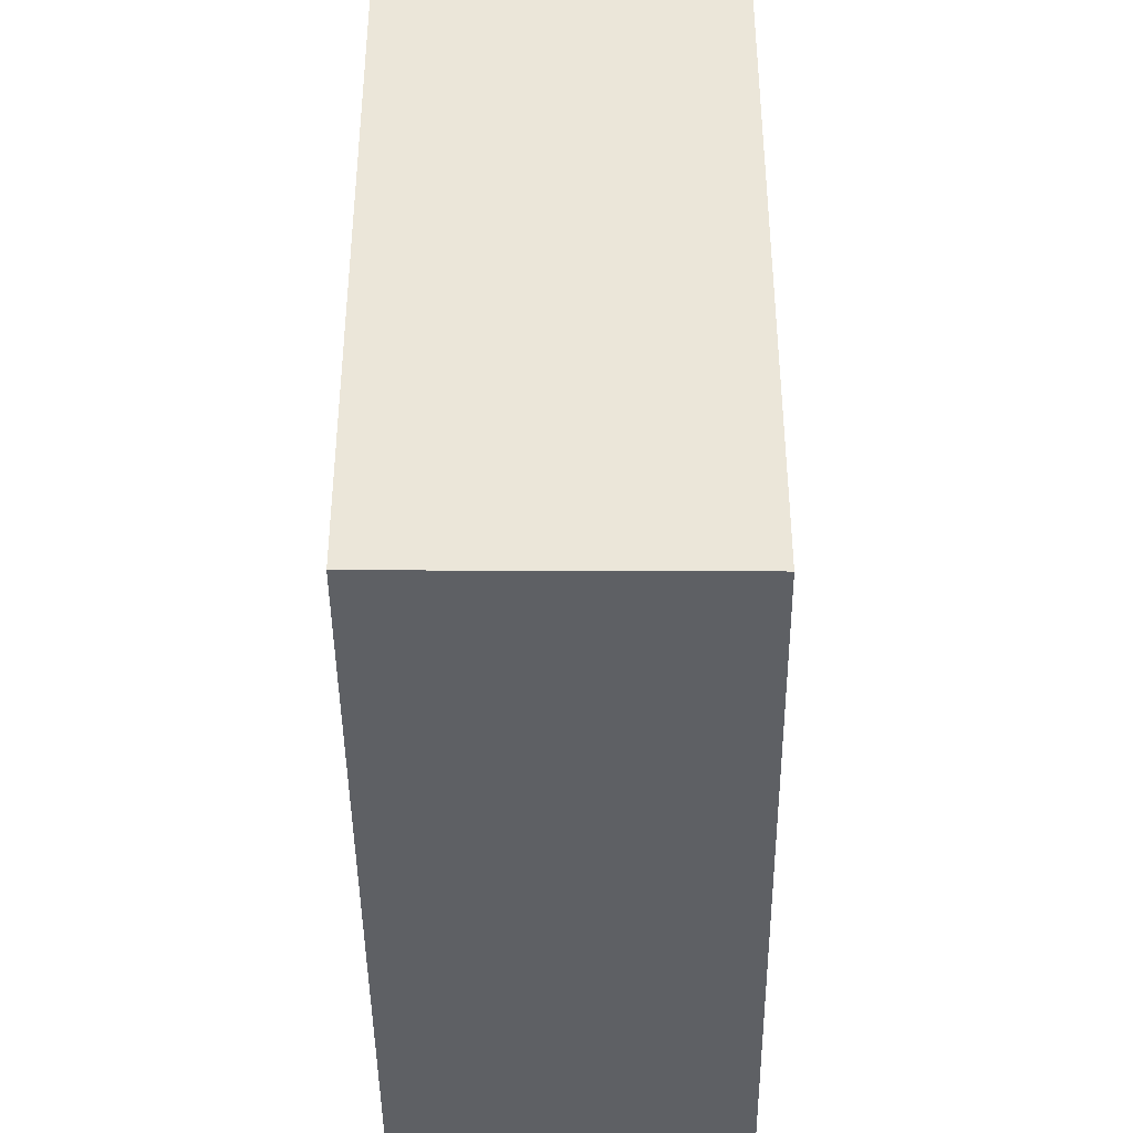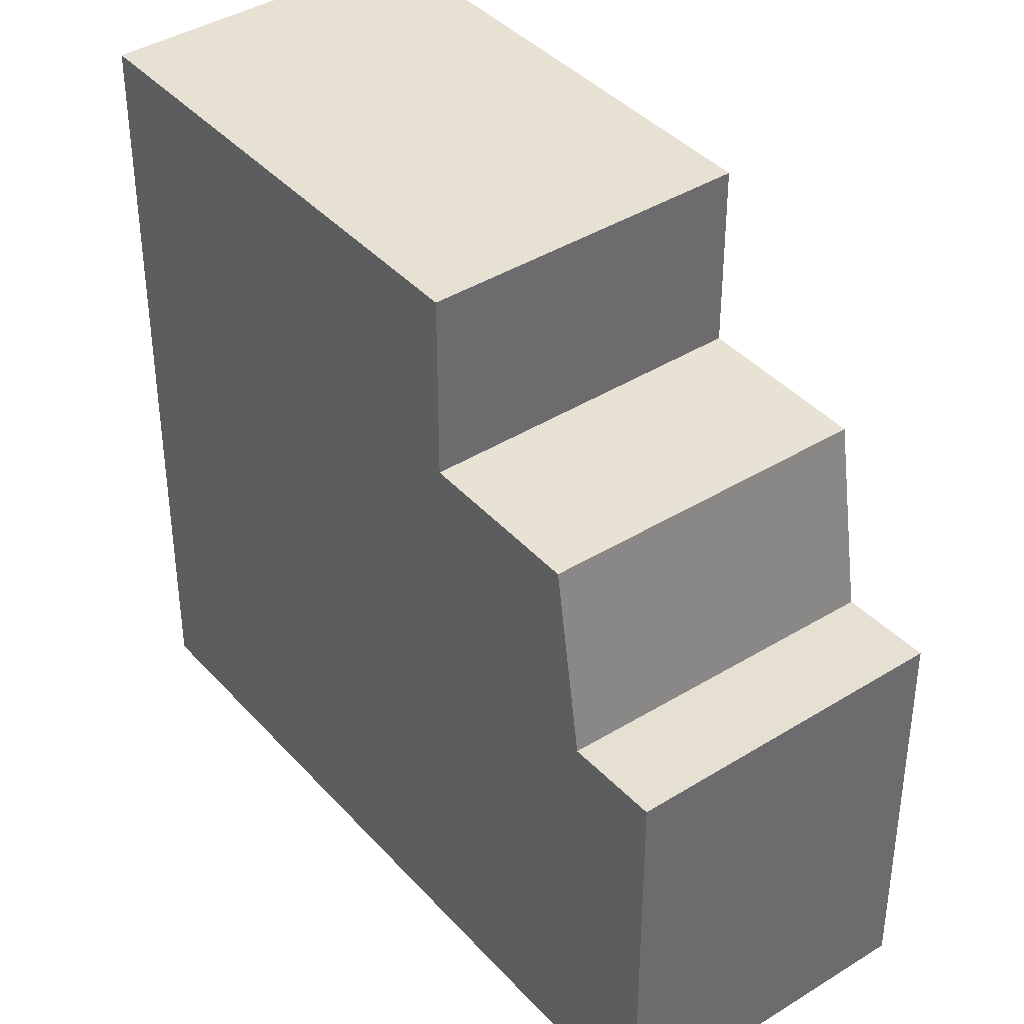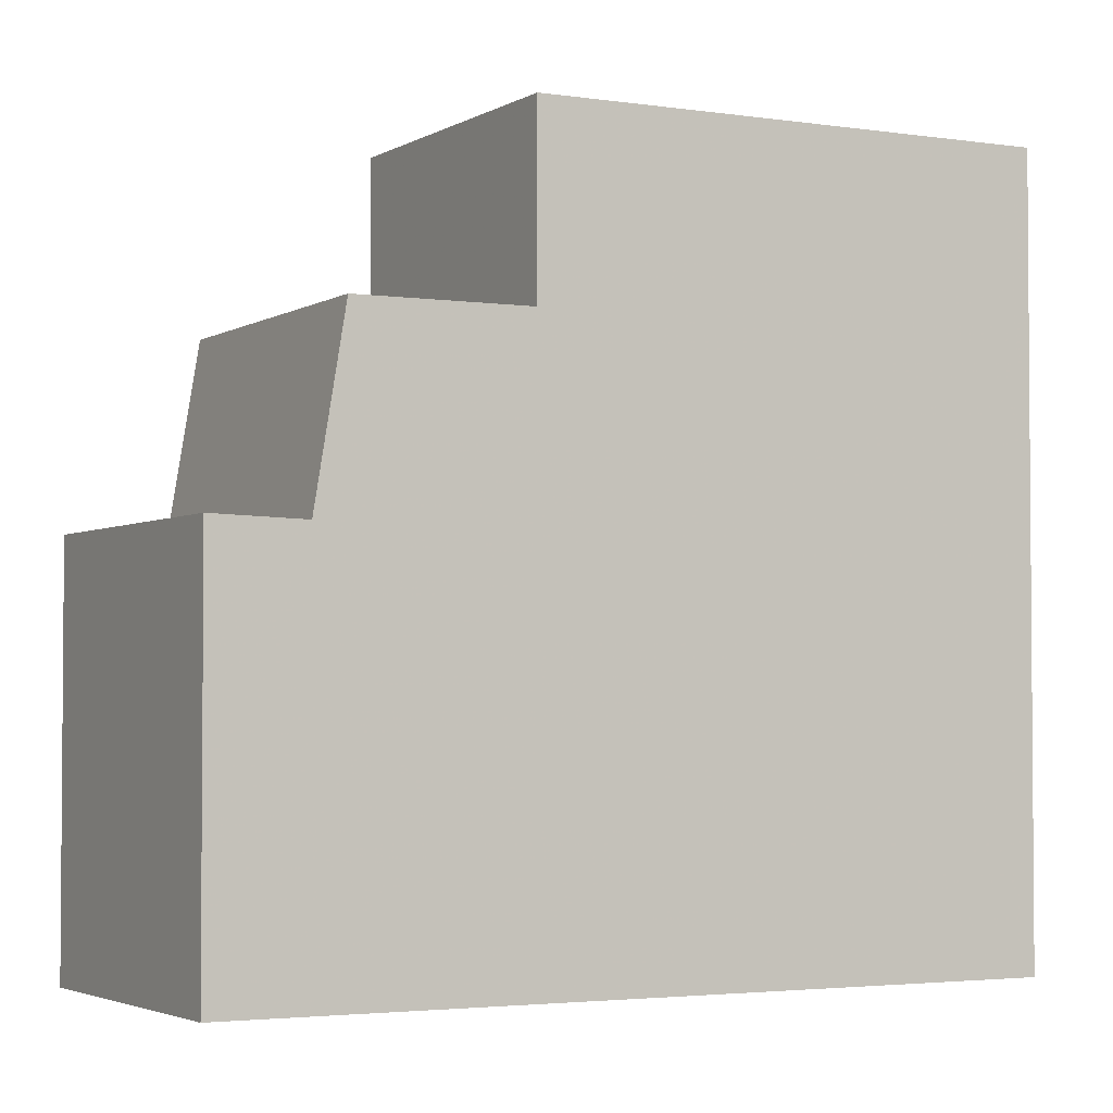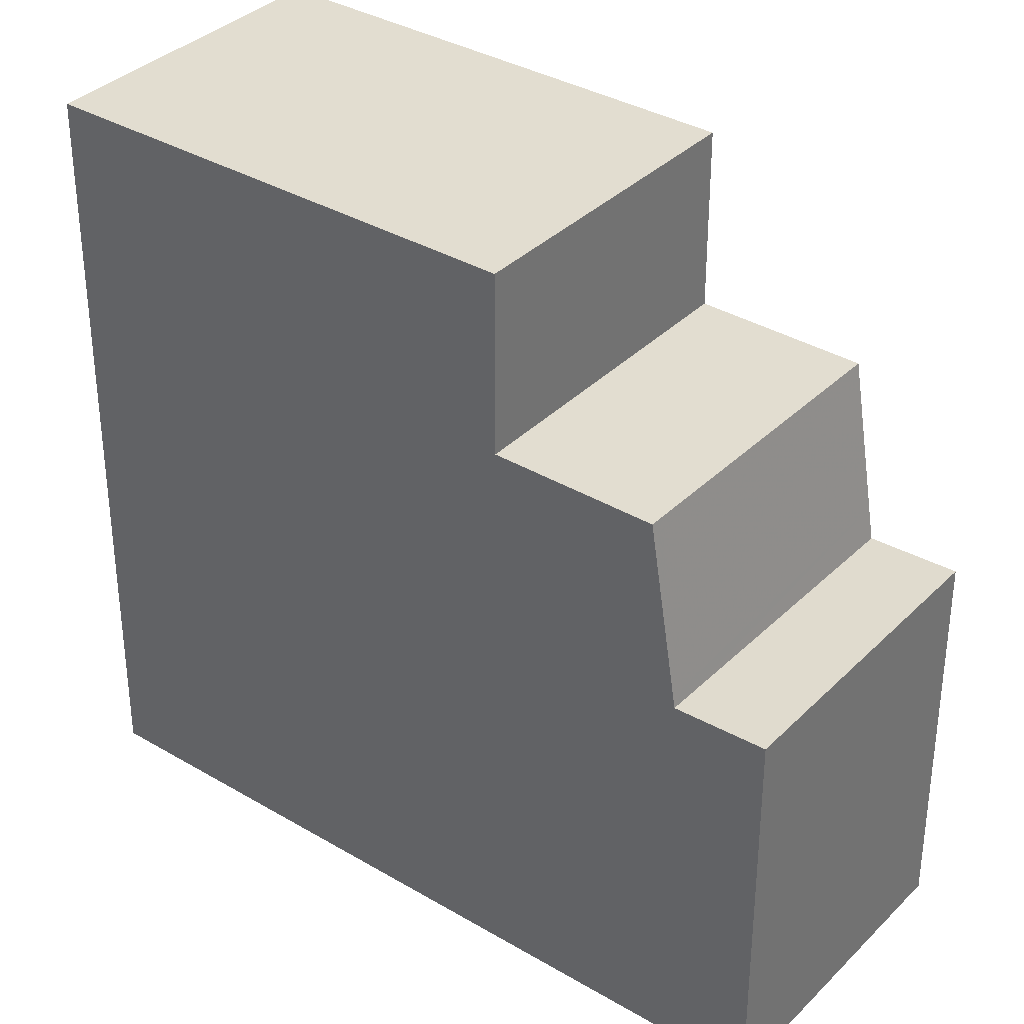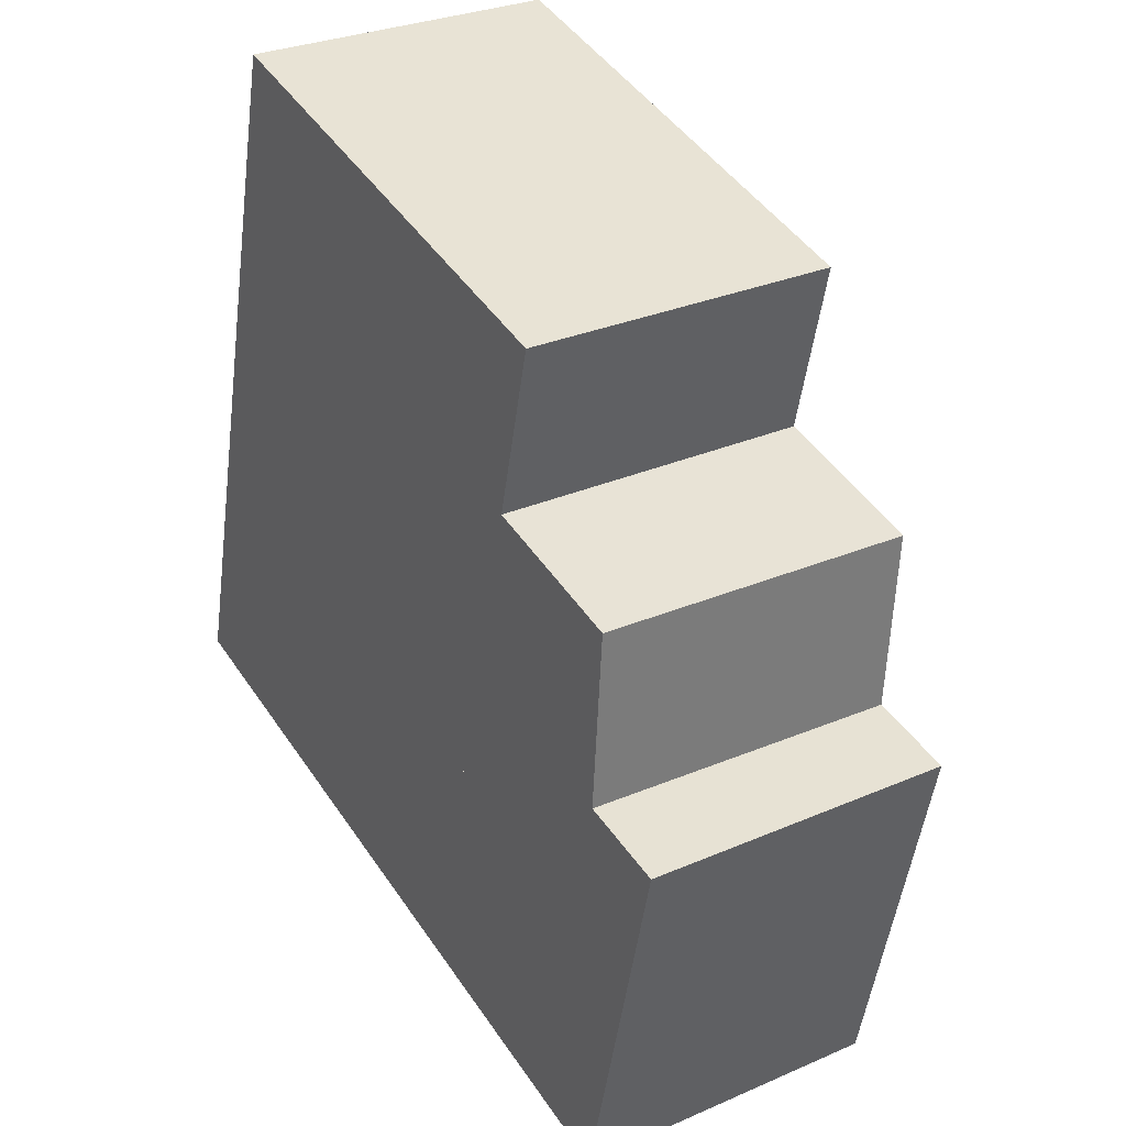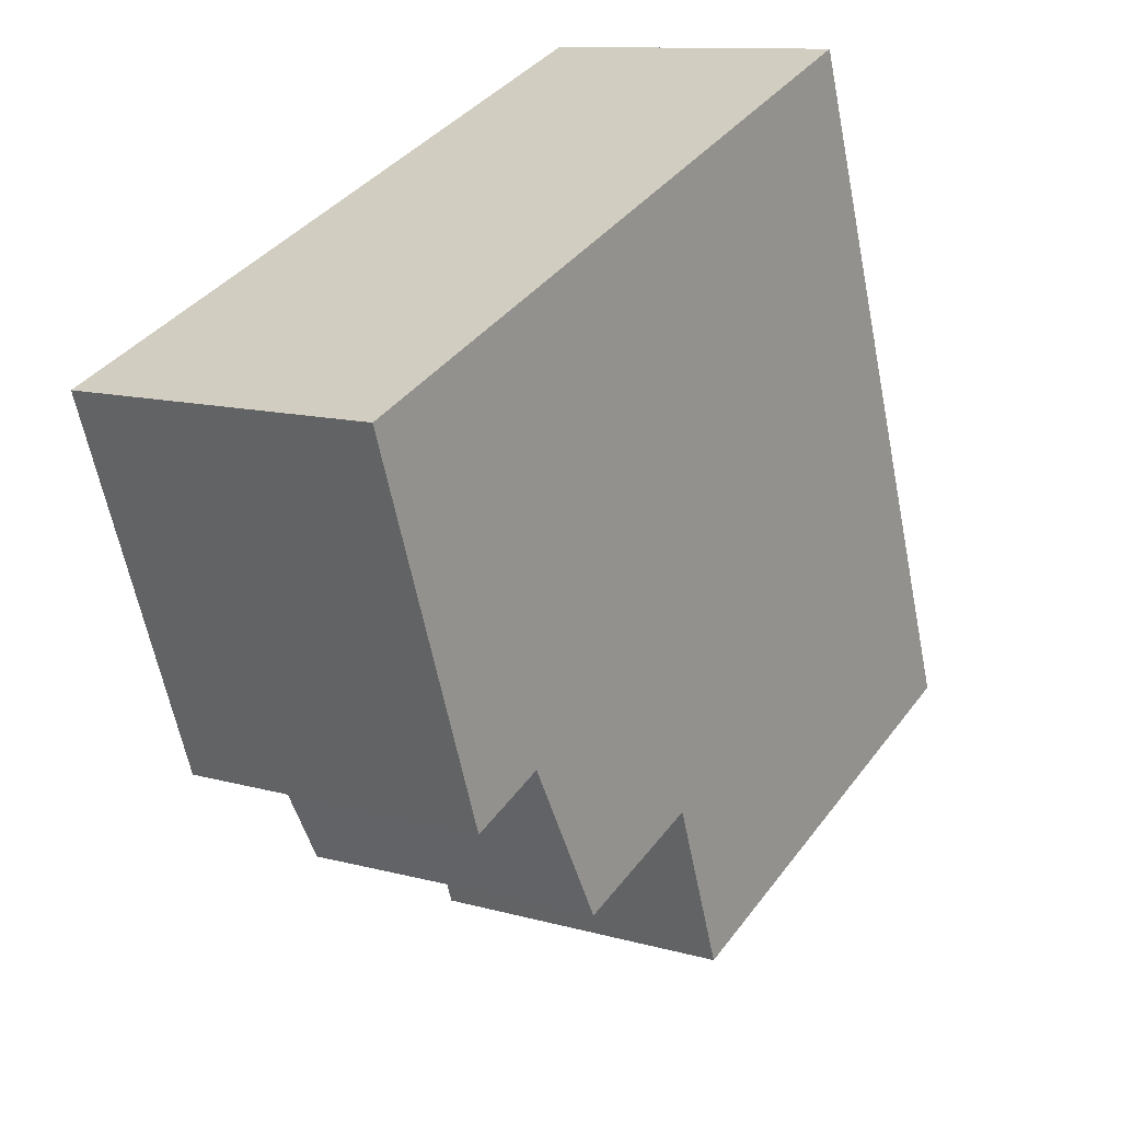
<metadata>
{"format":"obj","ext":"obj","renderer":"f3d","projection":"perspective","resolution":1024,"background":"white","views":[{"elev":-43.0,"azim":-147.8,"up":"+Z"},{"elev":39.5,"azim":-5.4,"up":"+Z"},{"elev":-3.0,"azim":93.4,"up":"+Z"},{"elev":34.9,"azim":-20.0,"up":"+Z"},{"elev":-49.9,"azim":-7.4,"up":"+Y"},{"elev":-61.3,"azim":-168.8,"up":"+Y"}]}
</metadata>
<code>
v -506.2 -572.5 11.3
v -502.1 -569.9 11.31
v -495.8 -580.2 5.908
v -499.9 -582.8 5.903
v -502.1 -569.9 11.31
v -502 -570.2 11.31
v -506.1 -572.8 11.3
v -502 -570.2 11.31
v -505.9 -572.6 11.3
v -506 -572.4 11.3
v -502 -578.9 11.29
v -502.2 -579 11.29
v -498.2 -576.4 11.3
v -502.2 -579 11.29
v -498.1 -576.4 11.3
v -500.9 -581.2 8.586
v -496.8 -578.6 8.604
v -496.8 -578.6 8.604
v -500.7 -581 8.587
v -502 -578.9 8.598
v -498.2 -576.4 8.616
v -502.2 -579 8.597
v -496.8 -578.6 8.604
v -500.9 -581.2 8.586
v -498.1 -576.4 8.616
v -502.2 -579 8.597
v -500.7 -581.5 5.863
v -496.6 -579 5.869
v -496.6 -579 5.869
v -495.9 -580.2 5.908
v -500.5 -581.4 5.863
v -496.6 -579 5.869
v -500.7 -581.5 5.863
v -496.8 -578.6 8.604
v -498.2 -576.4 11.3
v -498.2 -576.4 8.616
v -496.6 -579 5.869
v -499.7 -582.6 5.903
v -500.7 -581 8.587
v -502 -578.9 11.29
v -502 -578.9 8.598
v -500.5 -581.4 5.863
v -498.1 -576.4 11.3
v -498.1 -576.4 8.616
v -500.7 -581.5 6.037
v -500.5 -581.4 6.05
v -496.6 -578.9 6.352
v -496.6 -578.9 6.353
v -499.9 -582.7 5.903
v -499.7 -582.6 5.903
v -495.9 -580.2 5.908
v -495.8 -580.1 5.908
v -506 -572.4 11.3
v -506.2 -572.5 11.3
v -506.2 -572.5 0
v -506 -572.4 0
v -502 -570.2 11.31
v -502.1 -569.9 11.31
v -502.1 -569.9 0
v -502 -570.2 0
v -495.9 -580.2 5.908
v -495.8 -580.2 5.908
v -495.8 -580.2 -8.882e-16
v -495.9 -580.2 -8.882e-16
v -499.9 -582.7 5.903
v -499.9 -582.8 5.903
v -499.9 -582.8 0
v -499.9 -582.7 0
v -502.1 -569.9 11.31
v -502.1 -569.9 11.31
v -502.1 -569.9 0
v -502.1 -569.9 0
v -506.2 -572.5 11.3
v -506.1 -572.8 11.3
v -506.1 -572.8 -1.776e-15
v -506.2 -572.5 0
v -498.1 -576.4 11.3
v -502 -570.2 11.31
v -502 -570.2 0
v -498.1 -576.4 0
v -502.1 -569.9 11.31
v -506 -572.4 11.3
v -506 -572.4 0
v -502.1 -569.9 0
v -506.1 -572.8 11.3
v -502.2 -579 11.29
v -502.2 -579 1.776e-15
v -506.1 -572.8 -1.776e-15
v -502.2 -579 8.597
v -500.9 -581.2 8.586
v -500.9 -581.2 0
v -502.2 -579 0
v -496.6 -578.9 6.353
v -496.8 -578.6 8.604
v -496.8 -578.6 0
v -496.6 -578.9 0
v -495.8 -580.1 5.908
v -496.6 -579 5.869
v -496.6 -579 0
v -495.8 -580.1 0
v -499.7 -582.6 5.903
v -495.9 -580.2 5.908
v -495.9 -580.2 -8.882e-16
v -499.7 -582.6 0
v -500.7 -581.5 6.037
v -500.7 -581.5 5.863
v -500.7 -581.5 0
v -500.7 -581.5 0
v -499.9 -582.8 5.903
v -499.7 -582.6 5.903
v -499.7 -582.6 0
v -499.9 -582.8 0
v -496.8 -578.6 8.604
v -498.1 -576.4 8.616
v -498.1 -576.4 0
v -496.8 -578.6 0
v -500.9 -581.2 8.586
v -500.7 -581.5 6.037
v -500.7 -581.5 0
v -500.9 -581.2 0
v -496.6 -579 5.869
v -496.6 -578.9 6.353
v -496.6 -578.9 0
v -496.6 -579 0
v -500.7 -581.5 5.863
v -499.9 -582.7 5.903
v -499.9 -582.7 0
v -500.7 -581.5 0
v -495.8 -580.2 5.908
v -495.8 -580.1 5.908
v -495.8 -580.1 0
v -495.8 -580.2 -8.882e-16
v -506.2 -572.5 0
v -502.1 -569.9 0
v -495.8 -580.2 0
v -499.9 -582.8 0
f 6 5 2 8
f 50 38 4 49
f 41 26 14 40
f 10 5 6 9
f 11 9 6 13
f 13 6 8 43
f 12 7 9 11
f 9 7 1 10
f 20 19 16 22
f 44 17 18 21
f 21 18 19 20
f 46 42 33 45
f 52 3 30 51
f 35 15 25 36
f 48 32 37 47
f 51 30 38 50
f 40 35 36 41
f 47 37 42 46
f 45 24 39 46
f 47 34 23 48
f 46 39 34 47
f 49 27 31 50
f 51 29 28 52
f 50 31 29 51
f 54 55 56 53
f 58 59 60 57
f 62 63 64 61
f 66 67 68 65
f 70 71 72 69
f 74 75 76 73
f 78 79 80 77
f 82 83 84 81
f 86 87 88 85
f 90 91 92 89
f 94 95 96 93
f 98 99 100 97
f 102 103 104 101
f 106 107 108 105
f 110 111 112 109
f 114 115 116 113
f 118 119 120 117
f 122 123 124 121
f 126 127 128 125
f 130 131 132 129
f 134 135 136 133

</code>
